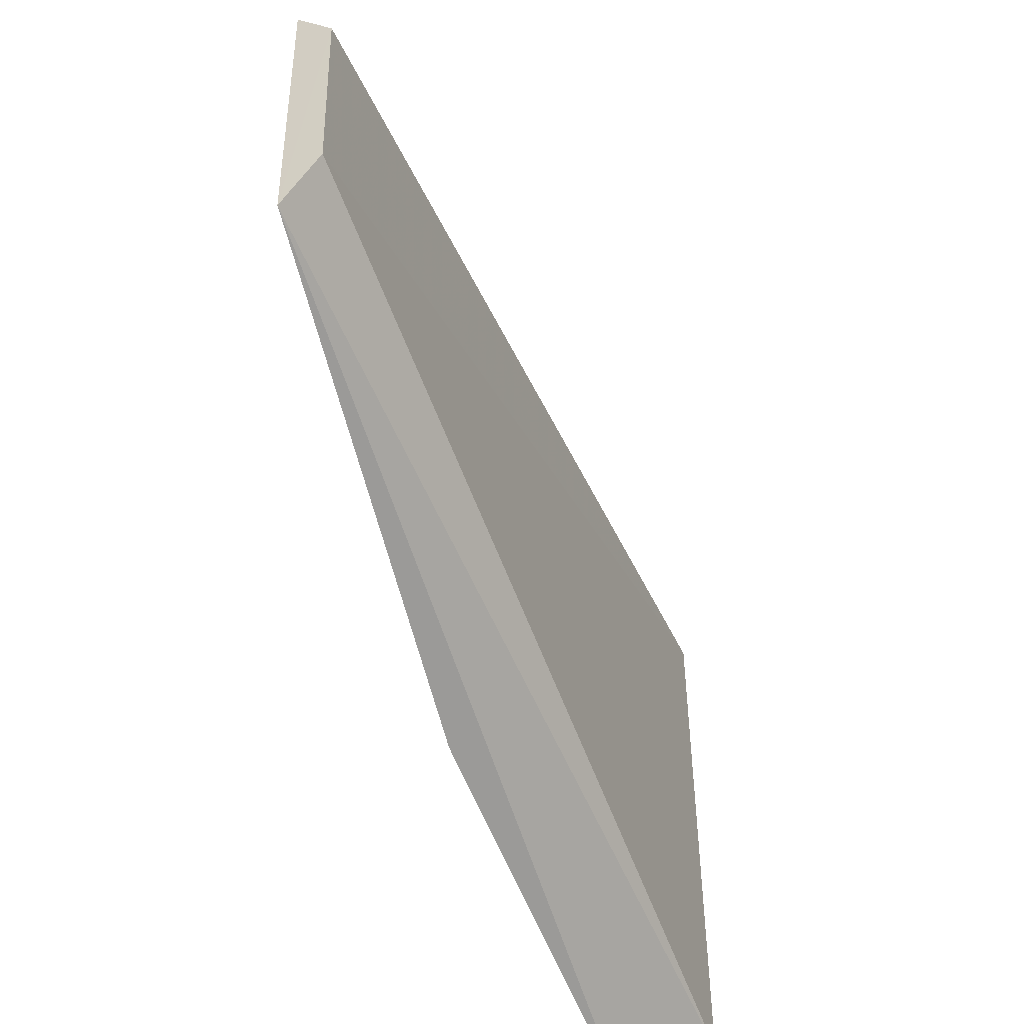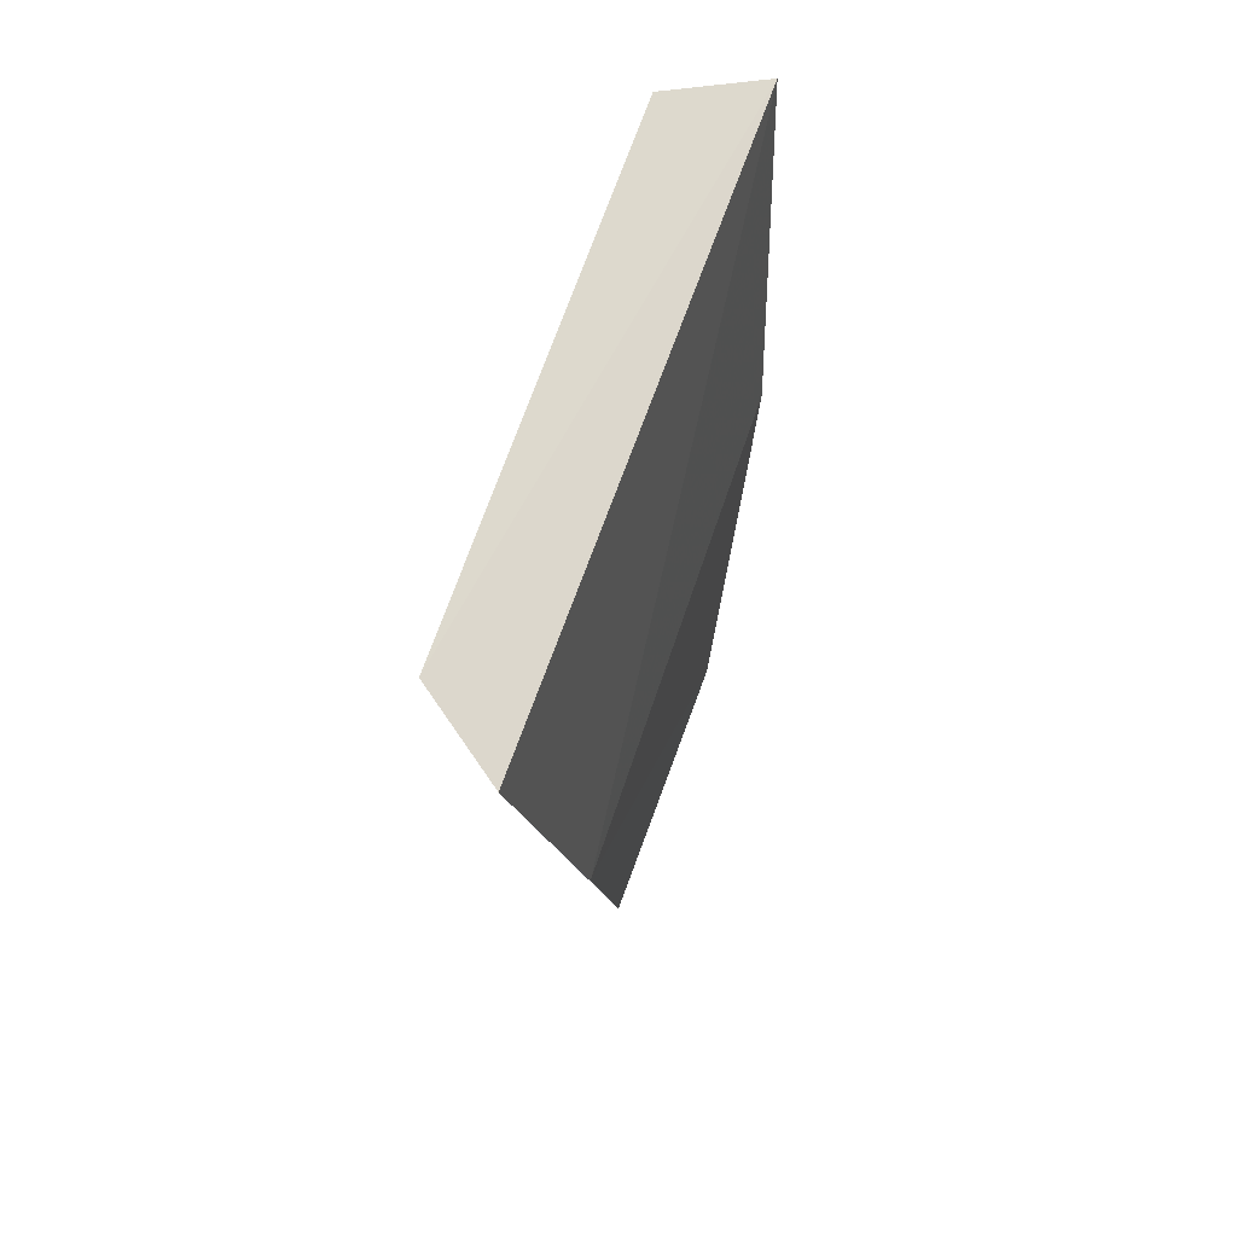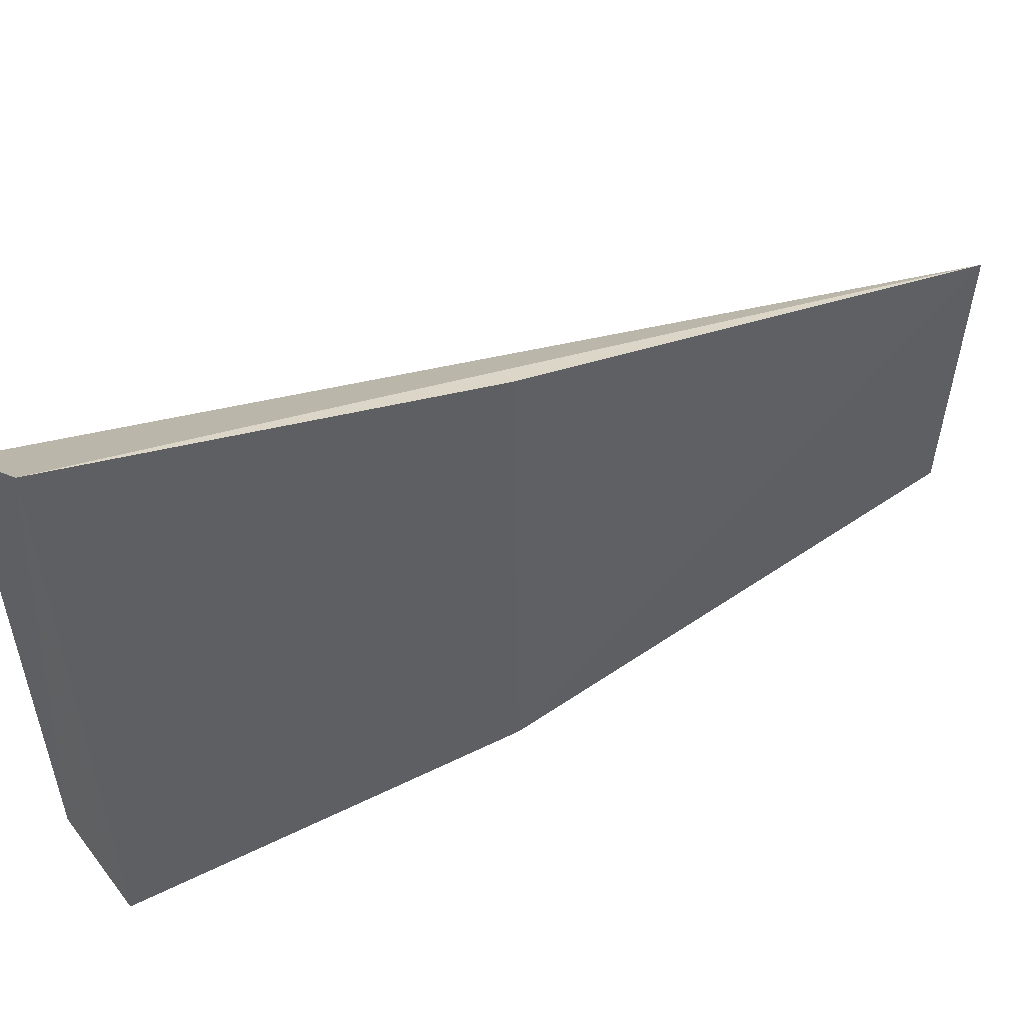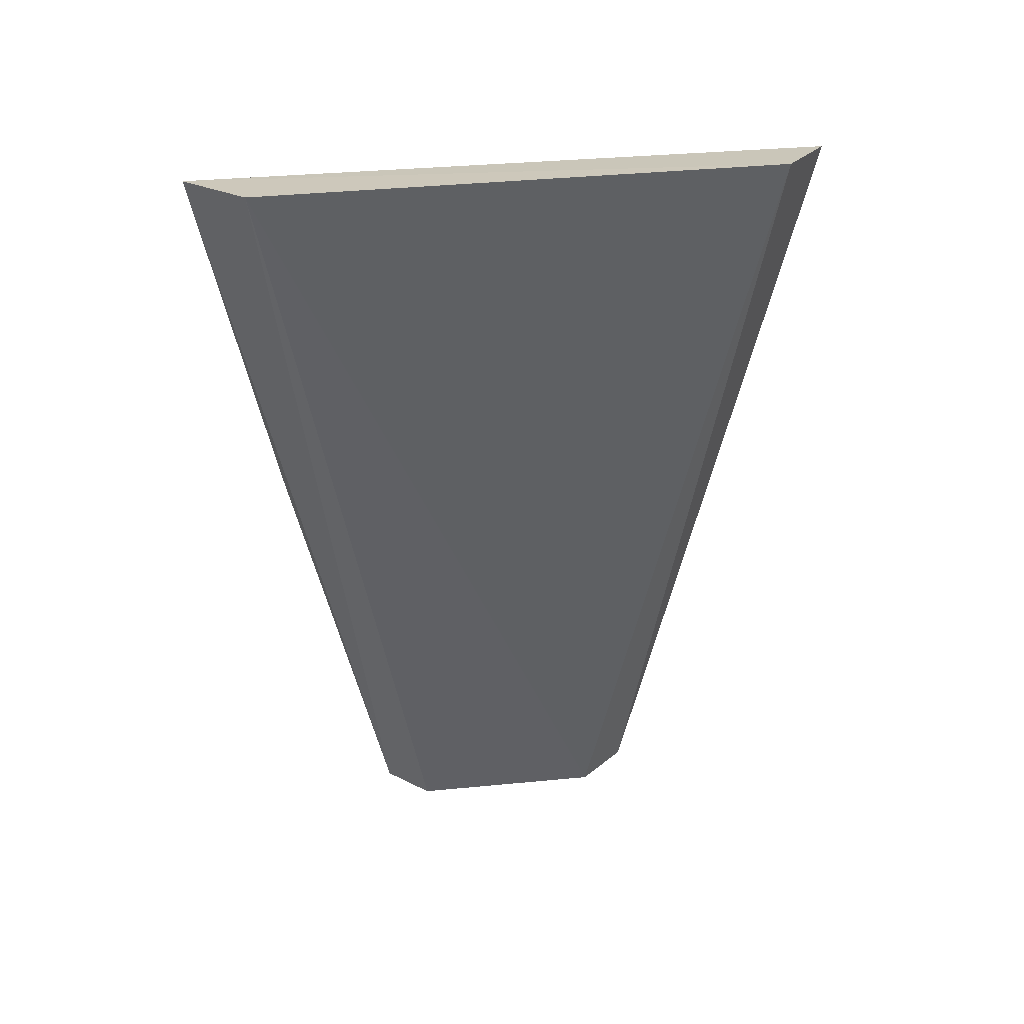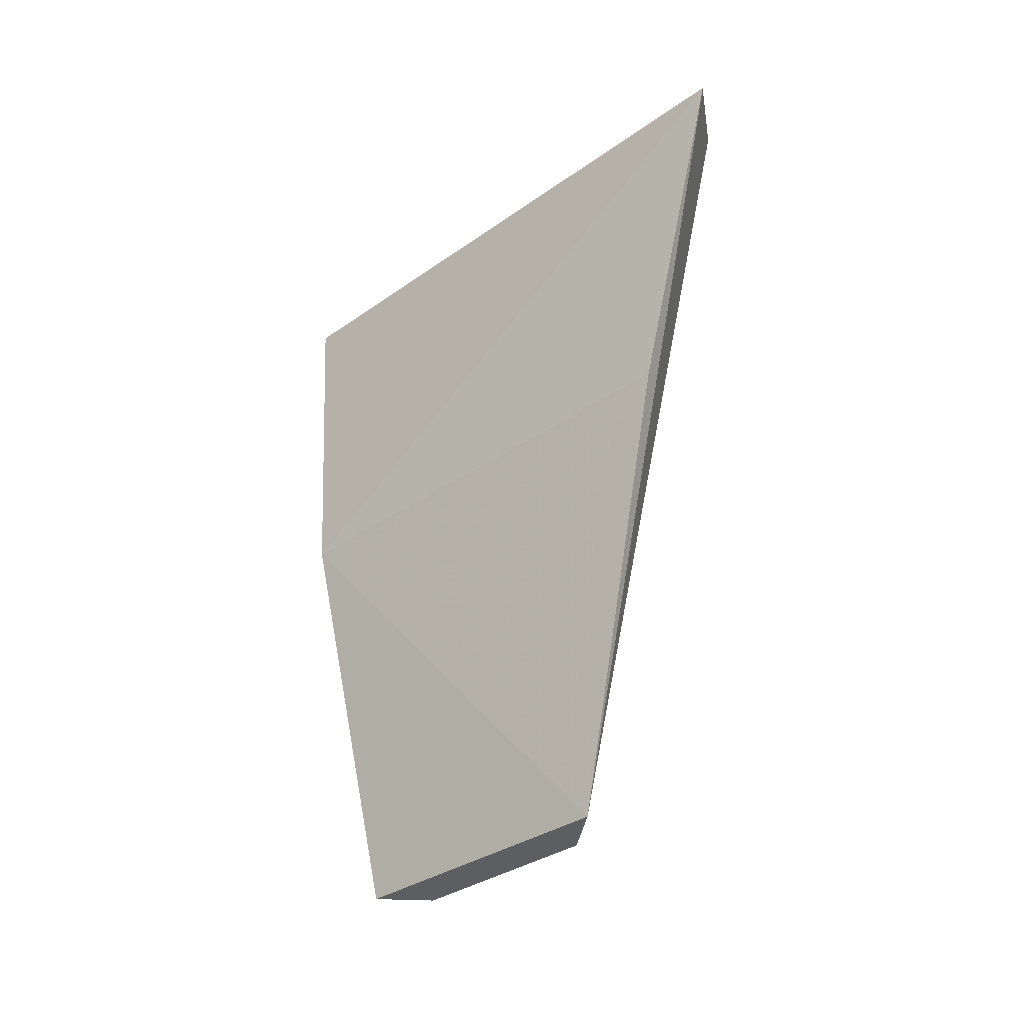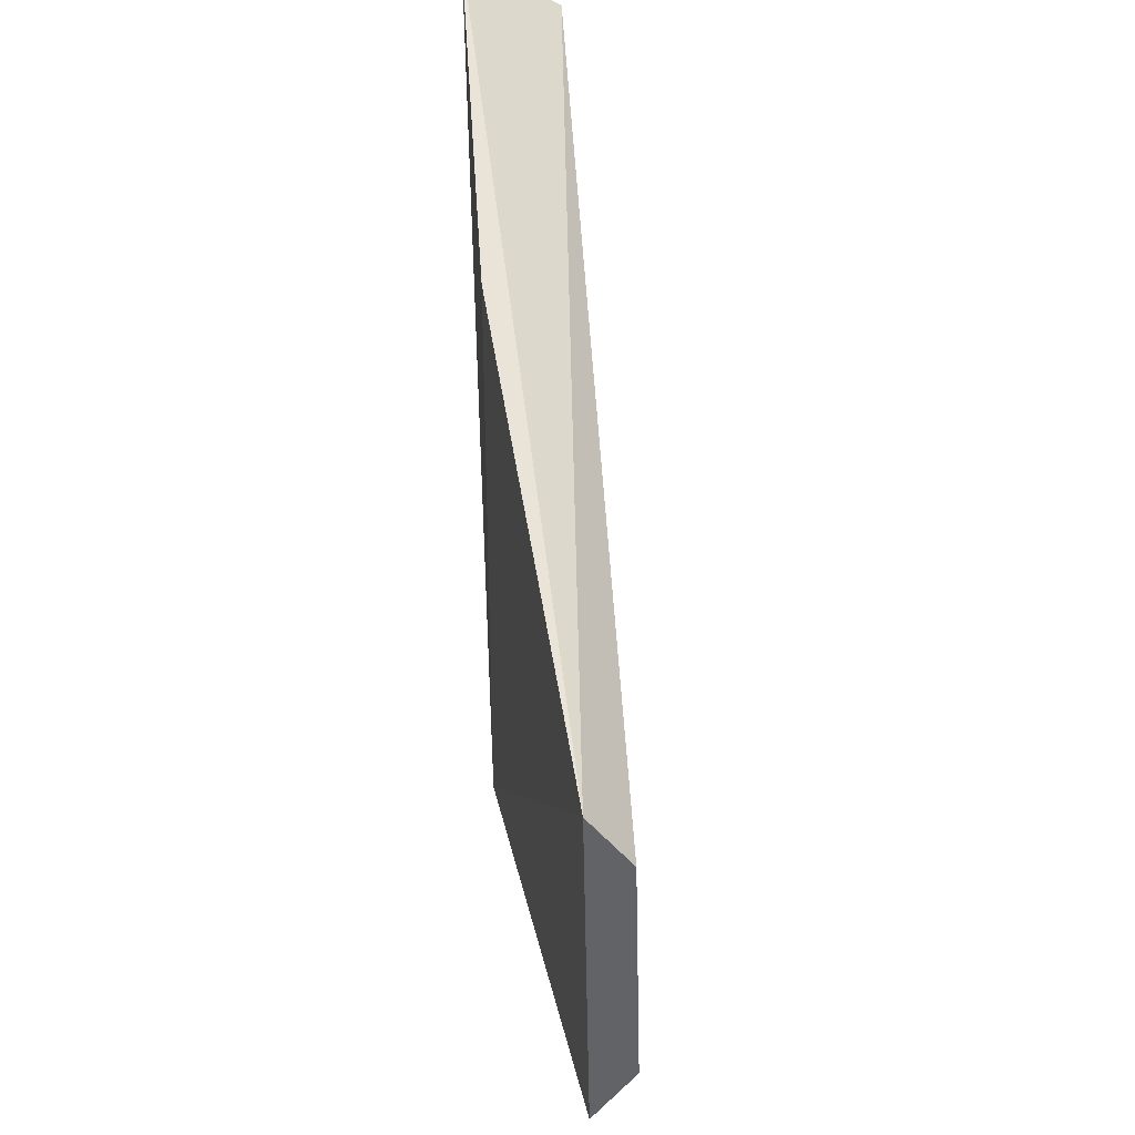
<metadata>
{"format":"obj","ext":"obj","renderer":"f3d","projection":"perspective","resolution":1024,"background":"white","views":[{"elev":-51.5,"azim":16.6,"up":"+Z"},{"elev":66.6,"azim":-161.3,"up":"+Y"},{"elev":52.1,"azim":-118.2,"up":"+Z"},{"elev":35.9,"azim":81.4,"up":"+Y"},{"elev":-33.2,"azim":-46.6,"up":"+Y"},{"elev":38.8,"azim":-8.5,"up":"+Z"}]}
</metadata>
<code>
v 0.01353 0.3555 0.007809
v 0.0139 0.3555 -0.006896
v 0.01946 0.4196 0.01946
v 0.01308 0.4181 0.02383
v 0.01064 0.3893 -0.01843
v 0.01104 0.3558 0.01104
v 0.01943 0.4193 -0.01943
v 0.01069 0.3898 0.01851
v 0.01145 0.3559 -0.01049
v 0.0136 0.4178 -0.02355
f 1 2 3
f 6 1 3
f 6 3 4
f 7 3 2
f 7 4 3
f 8 6 4
f 8 4 5
f 8 5 6
f 9 6 5
f 9 2 1
f 9 1 6
f 9 7 2
f 10 5 4
f 10 4 7
f 10 9 5
f 10 7 9

</code>
